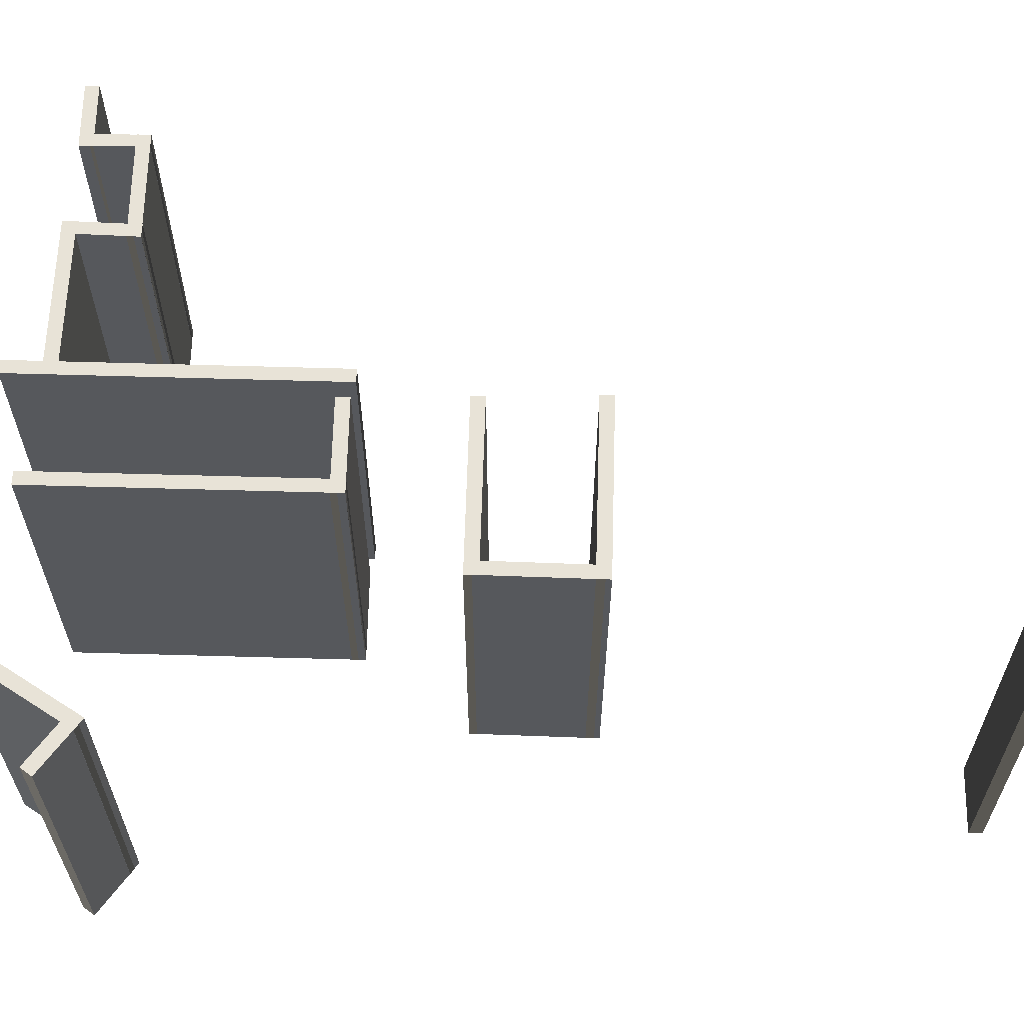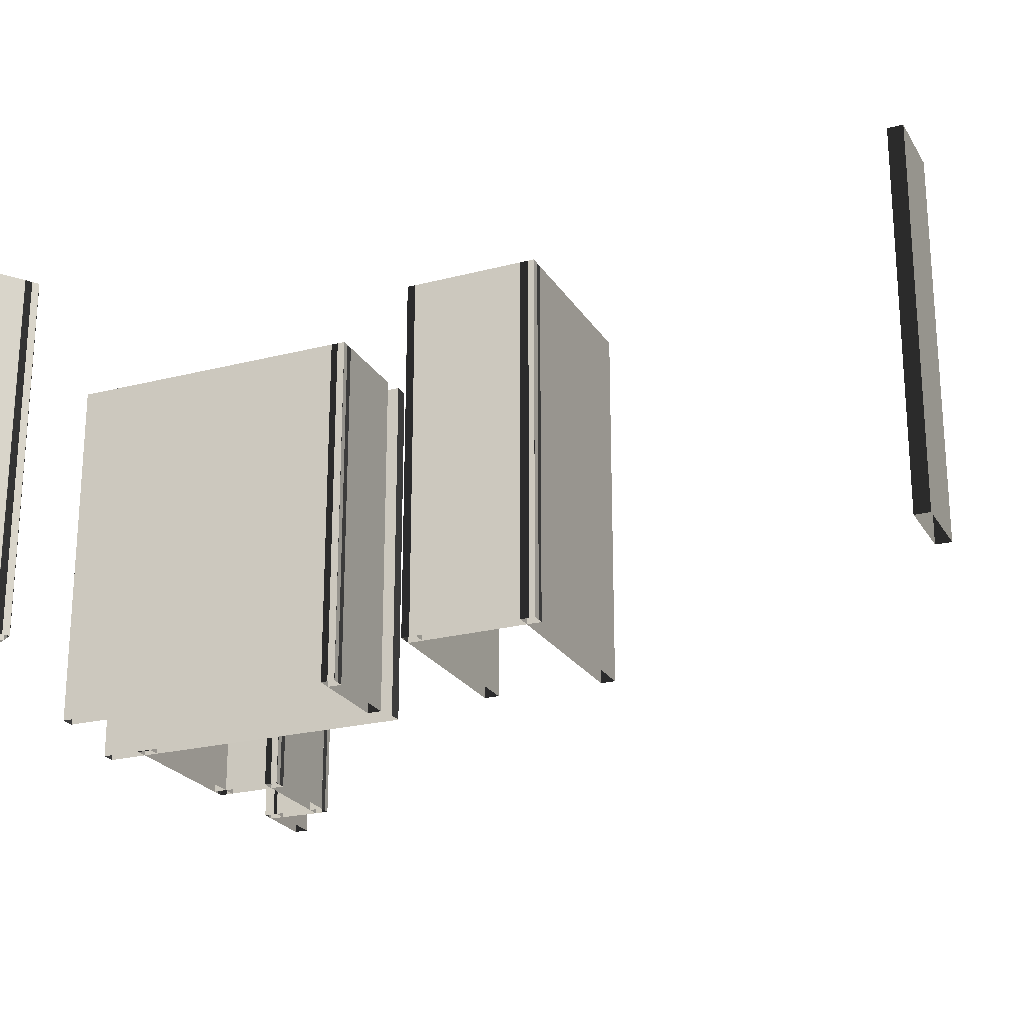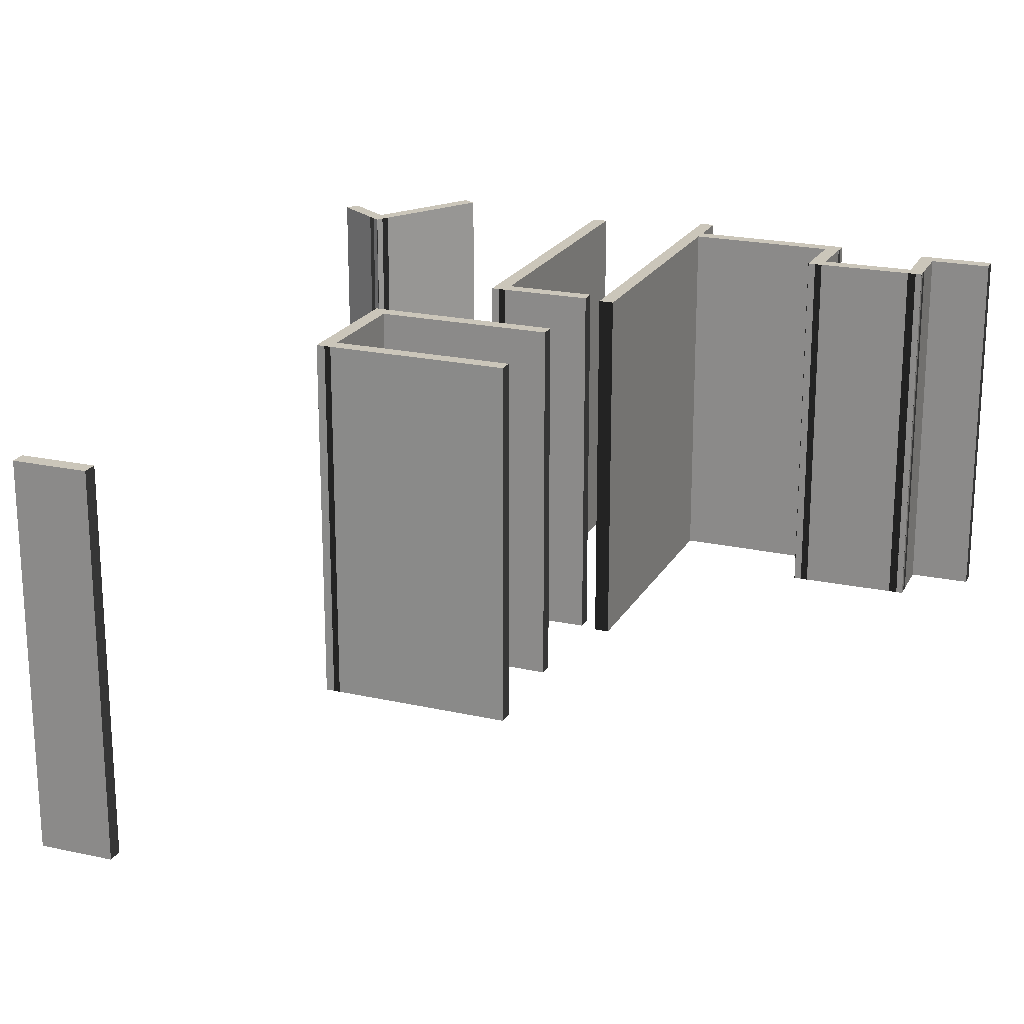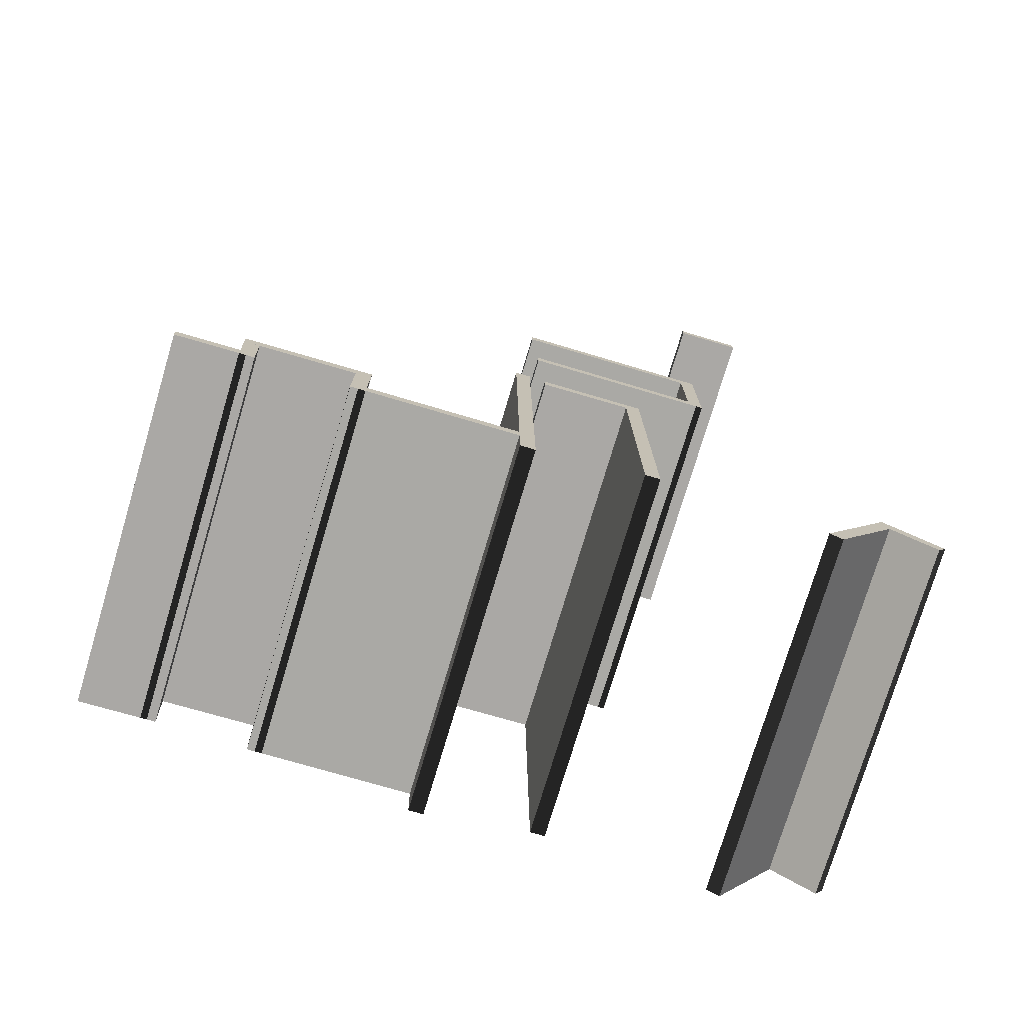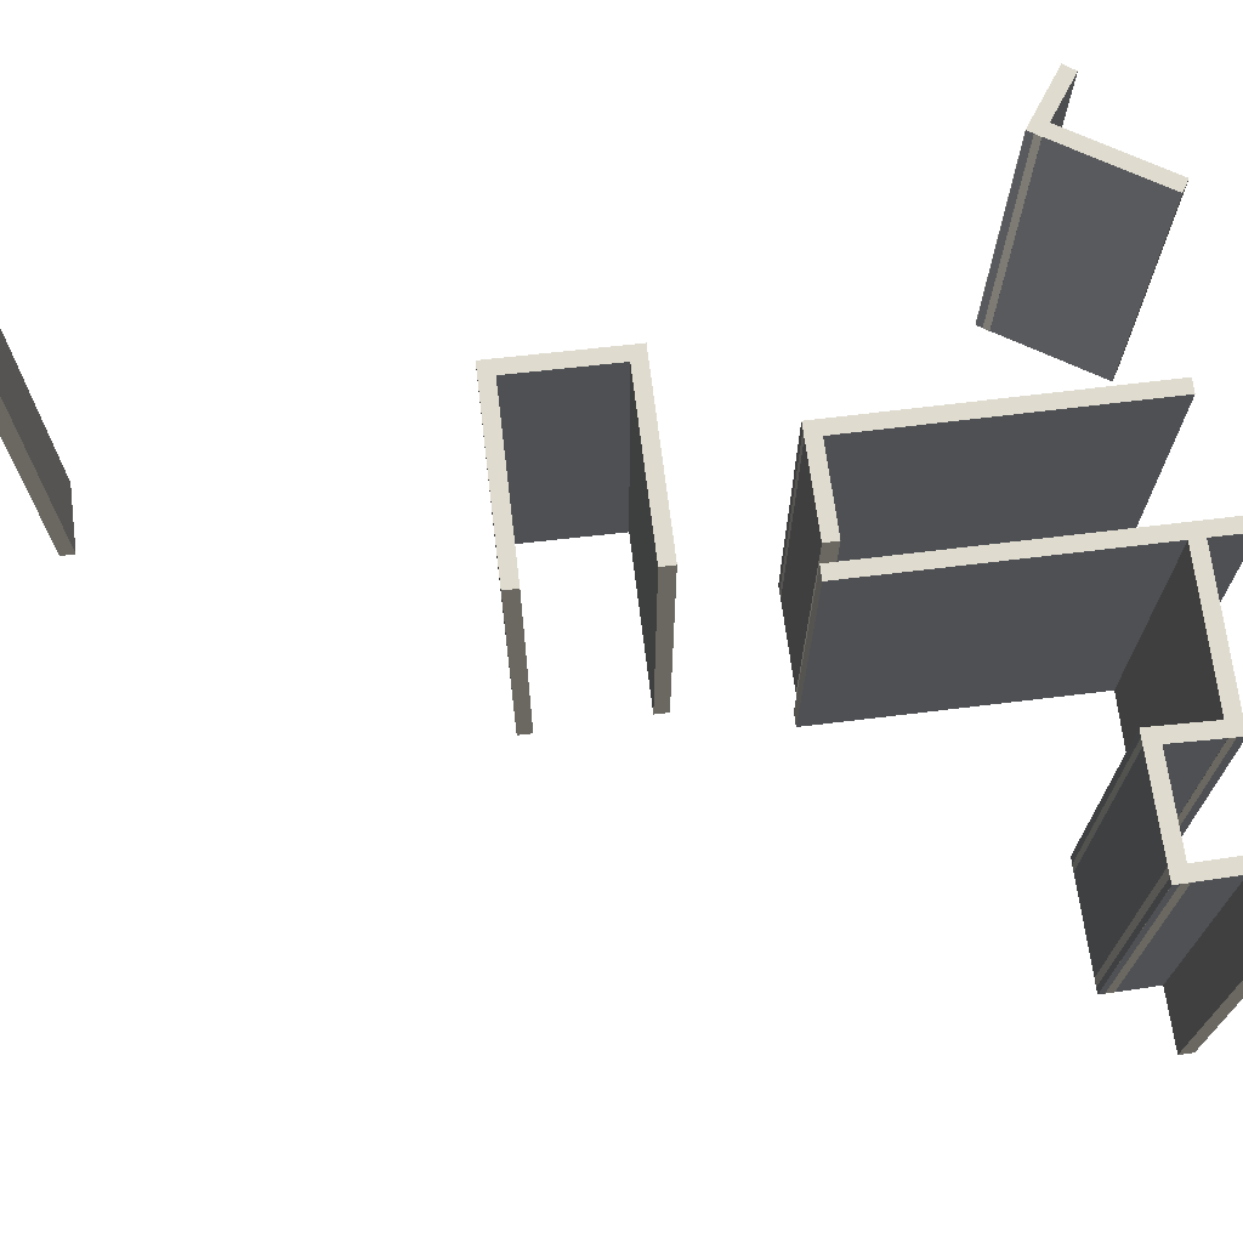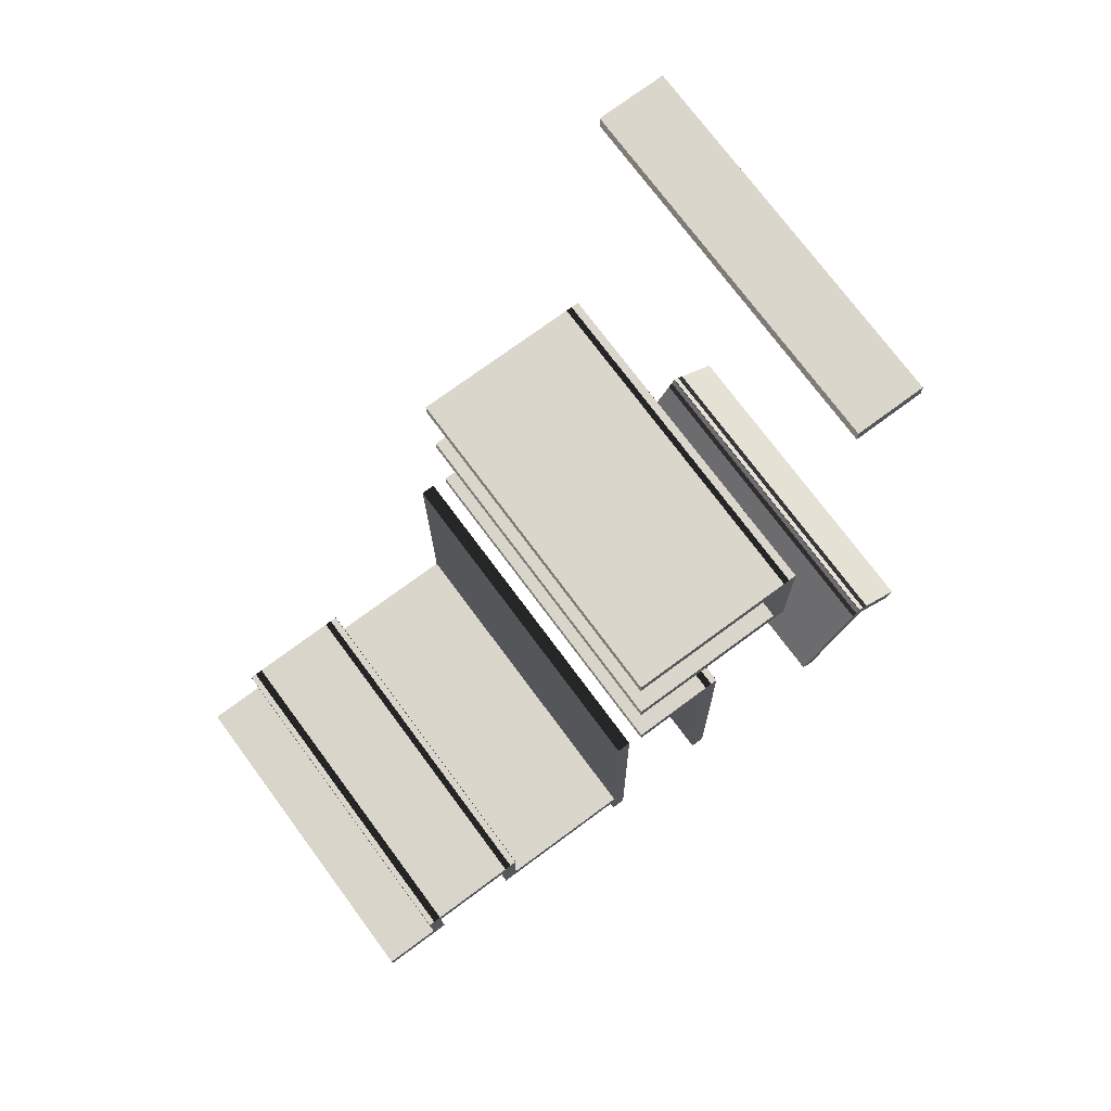
<metadata>
{"format":"obj","ext":"obj","renderer":"f3d","projection":"perspective","resolution":1024,"background":"white","views":[{"elev":61.8,"azim":92.2,"up":"+Z"},{"elev":-23.0,"azim":114.3,"up":"+Z"},{"elev":21.1,"azim":-157.6,"up":"+Z"},{"elev":-75.4,"azim":-16.6,"up":"+Y"},{"elev":70.3,"azim":-96.4,"up":"+Z"},{"elev":73.3,"azim":-36.4,"up":"+Y"}]}
</metadata>
<code>
o walls
v 3.808 6.652 0
v 3.808 6.652 2.5
v 4.284 6.66 0
v 4.284 6.66 2.5
v 4.285 6.561 0
v 4.285 6.561 2.5
v 3.81 6.552 0
v 3.81 6.552 2.5
v 2.352 3.985 0
v 2.352 3.985 2.5
v 3.675 3.992 0
v 3.675 3.992 2.5
v 3.676 3.892 0
v 3.676 3.892 2.5
v 2.352 3.885 0
v 2.352 3.885 2.5
v 3.676 3.992 0
v 3.676 3.992 2.5
v 3.676 3.07 0
v 3.676 3.07 2.5
v 3.576 3.07 0
v 3.576 3.07 2.5
v 3.576 3.992 0
v 3.576 3.992 2.5
v 3.676 3.07 0
v 3.676 3.07 2.5
v 2.391 3.056 0
v 2.391 3.056 2.5
v 2.39 3.156 0
v 2.39 3.156 2.5
v 3.675 3.17 0
v 3.675 3.17 2.5
v 2.429 2.288 0
v 2.429 2.288 2.5
v 3.131 2.303 0
v 3.131 2.303 2.5
v 3.133 2.203 0
v 3.133 2.203 2.5
v 2.431 2.188 0
v 2.431 2.188 2.5
v 3.131 2.302 0
v 3.131 2.302 2.5
v 3.152 0.1952 0
v 3.152 0.1952 2.5
v 3.052 0.1942 0
v 3.052 0.1942 2.5
v 3.031 2.301 0
v 3.031 2.301 2.5
v 4.243 0.053 0
v 4.243 0.053 2.5
v 4.723 0.8443 0
v 4.723 0.8443 2.5
v 4.808 0.7925 0
v 4.808 0.7925 2.5
v 4.329 0.0012 0
v 4.329 0.0012 2.5
v 4.726 0.8451 0
v 4.726 0.8451 2.5
v 5.113 0.5816 0
v 5.113 0.5816 2.5
v 5.057 0.499 0
v 5.057 0.499 2.5
v 4.67 0.7625 0
v 4.67 0.7625 2.5
v 2.316 2.315 0
v 2.316 2.315 2.5
v 2.336 0.0009 0
v 2.336 0.0009 2.5
v 2.236 0 0
v 2.236 0 2.5
v 2.216 2.314 0
v 2.216 2.314 2.5
v 0 0.3837 0
v 0 0.3837 2.5
v 0.5143 0.3998 0
v 0.5143 0.3998 2.5
v 0.5175 0.2999 0
v 0.5175 0.2999 2.5
v 0.0031 0.2838 0
v 0.0031 0.2838 2.5
v 0.4176 0.2967 0
v 0.4176 0.2967 2.5
v 0.4014 0.7851 0
v 0.4014 0.7851 2.5
v 0.5013 0.7884 0
v 0.5013 0.7884 2.5
v 0.5176 0.3 0
v 0.5176 0.3 2.5
v 0.4017 0.7854 0
v 0.4017 0.7854 2.5
v 1.24 0.8075 0
v 1.24 0.8075 2.5
v 1.242 0.7075 0
v 1.242 0.7075 2.5
v 0.4043 0.6855 0
v 0.4043 0.6855 2.5
v 1.242 0.8055 0
v 1.242 0.8055 2.5
v 1.234 0.2652 0
v 1.234 0.2652 2.5
v 1.134 0.2667 0
v 1.134 0.2667 2.5
v 1.142 0.8069 0
v 1.142 0.8069 2.5
v 1.134 0.3653 0
v 1.134 0.3653 2.5
v 2.322 0.3794 0
v 2.322 0.3794 2.5
v 2.323 0.2794 0
v 2.323 0.2794 2.5
v 1.135 0.2653 0
v 1.135 0.2653 2.5
g walls
f 1 2 3
f 4 3 2
f 3 4 5
f 6 5 4
f 5 6 7
f 8 7 6
f 7 8 1
f 2 1 8
f 2 6 4
f 2 8 6
f 9 10 11
f 12 11 10
f 11 12 13
f 14 13 12
f 13 14 15
f 16 15 14
f 15 16 9
f 10 9 16
f 10 14 12
f 10 16 14
f 17 18 19
f 20 19 18
f 19 20 21
f 22 21 20
f 21 22 23
f 24 23 22
f 23 24 17
f 18 17 24
f 18 22 20
f 18 24 22
f 25 26 27
f 28 27 26
f 27 28 29
f 30 29 28
f 29 30 31
f 32 31 30
f 31 32 25
f 26 25 32
f 26 30 28
f 26 32 30
f 33 34 35
f 36 35 34
f 35 36 37
f 38 37 36
f 37 38 39
f 40 39 38
f 39 40 33
f 34 33 40
f 34 38 36
f 34 40 38
f 41 42 43
f 44 43 42
f 43 44 45
f 46 45 44
f 45 46 47
f 48 47 46
f 47 48 41
f 42 41 48
f 42 46 44
f 42 48 46
f 49 50 51
f 52 51 50
f 51 52 53
f 54 53 52
f 53 54 55
f 56 55 54
f 55 56 49
f 50 49 56
f 50 54 52
f 50 56 54
f 57 58 59
f 60 59 58
f 59 60 61
f 62 61 60
f 61 62 63
f 64 63 62
f 63 64 57
f 58 57 64
f 58 62 60
f 58 64 62
f 65 66 67
f 68 67 66
f 67 68 69
f 70 69 68
f 69 70 71
f 72 71 70
f 71 72 65
f 66 65 72
f 66 70 68
f 66 72 70
f 73 74 75
f 76 75 74
f 75 76 77
f 78 77 76
f 77 78 79
f 80 79 78
f 79 80 73
f 74 73 80
f 74 78 76
f 74 80 78
f 81 82 83
f 84 83 82
f 83 84 85
f 86 85 84
f 85 86 87
f 88 87 86
f 87 88 81
f 82 81 88
f 82 86 84
f 82 88 86
f 89 90 91
f 92 91 90
f 91 92 93
f 94 93 92
f 93 94 95
f 96 95 94
f 95 96 89
f 90 89 96
f 90 94 92
f 90 96 94
f 97 98 99
f 100 99 98
f 99 100 101
f 102 101 100
f 101 102 103
f 104 103 102
f 103 104 97
f 98 97 104
f 98 102 100
f 98 104 102
f 105 106 107
f 108 107 106
f 107 108 109
f 110 109 108
f 109 110 111
f 112 111 110
f 111 112 105
f 106 105 112
f 106 110 108
f 106 112 110

</code>
